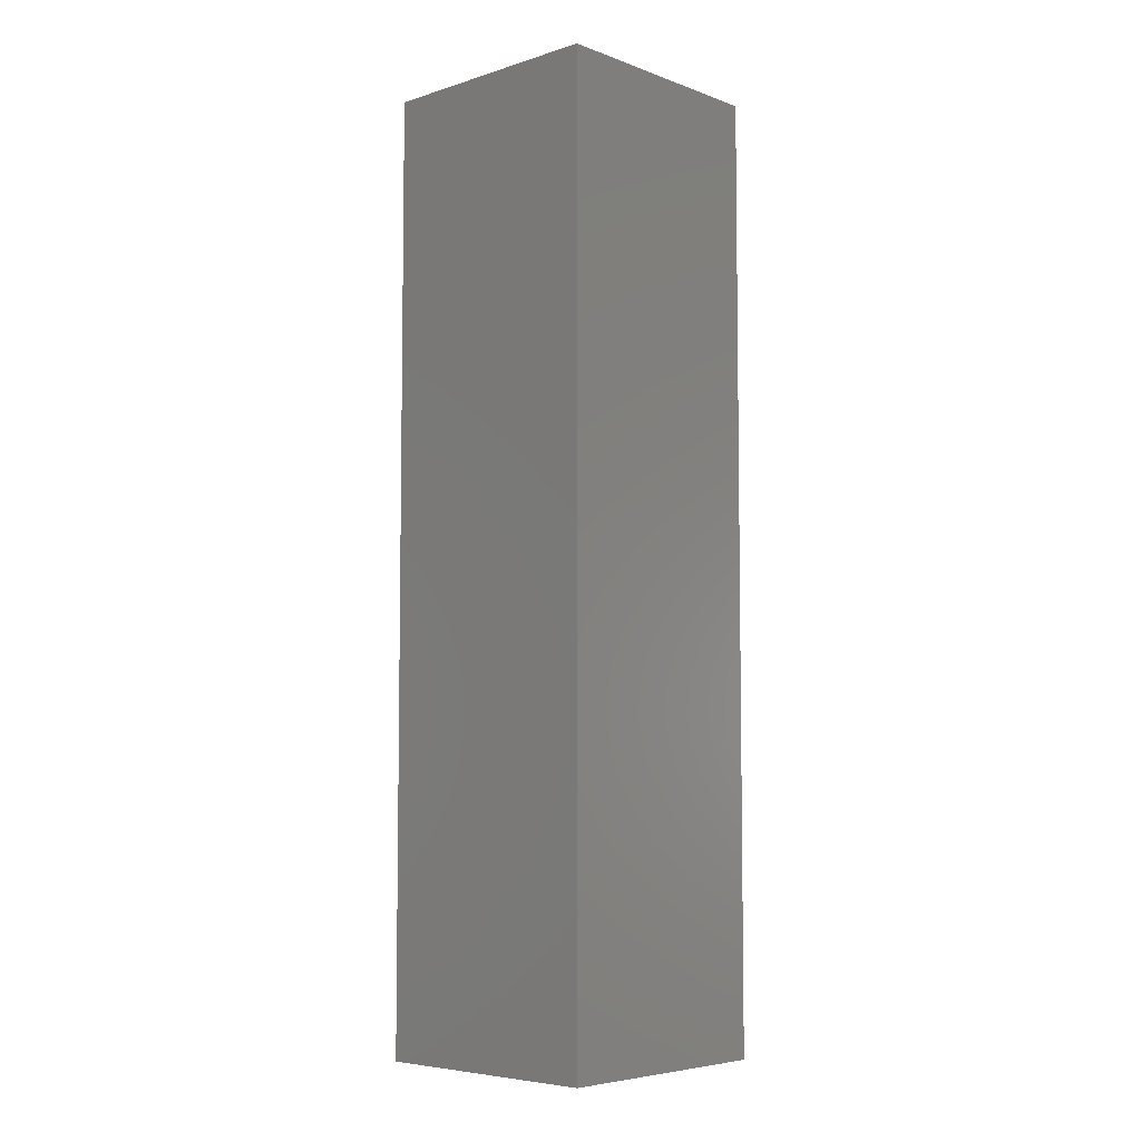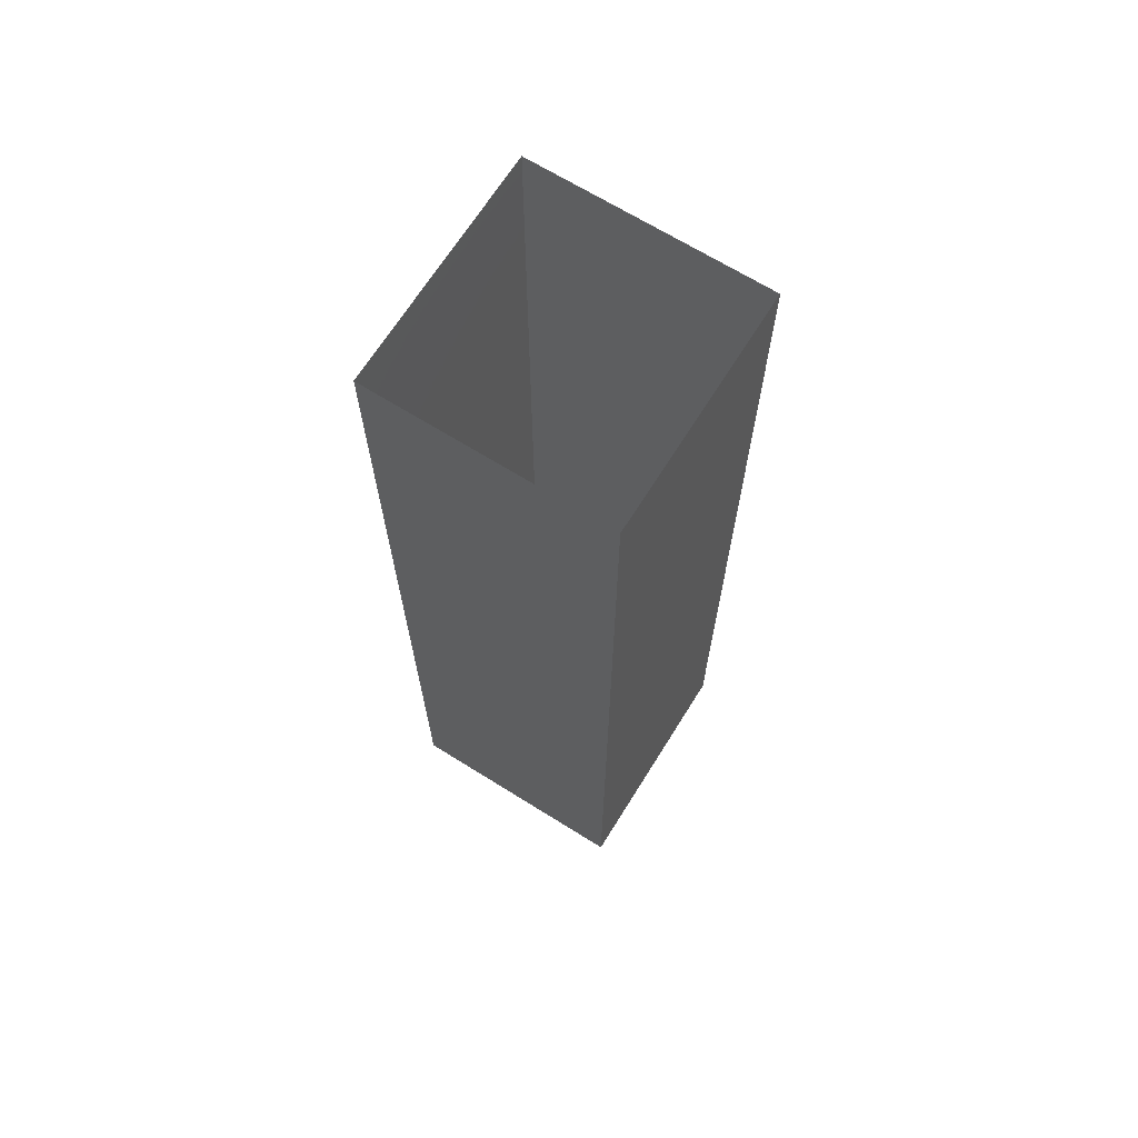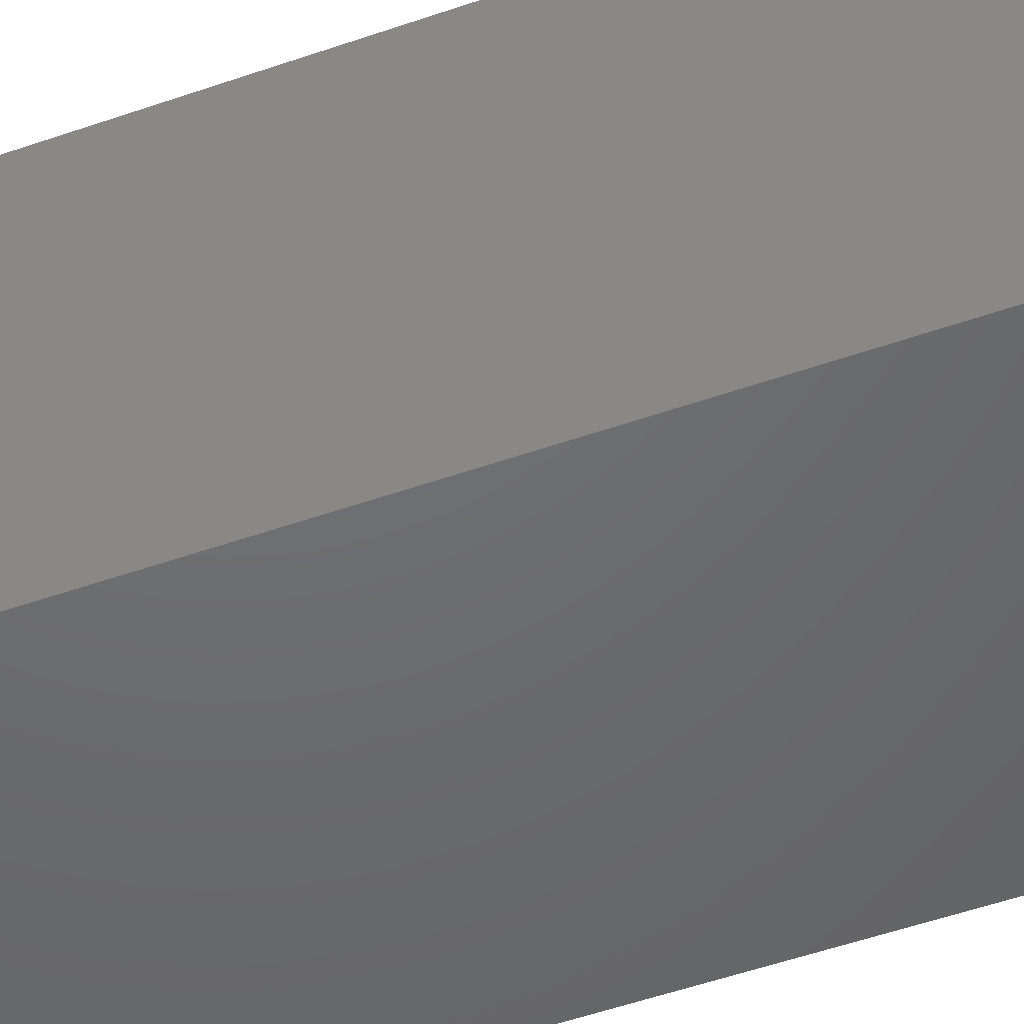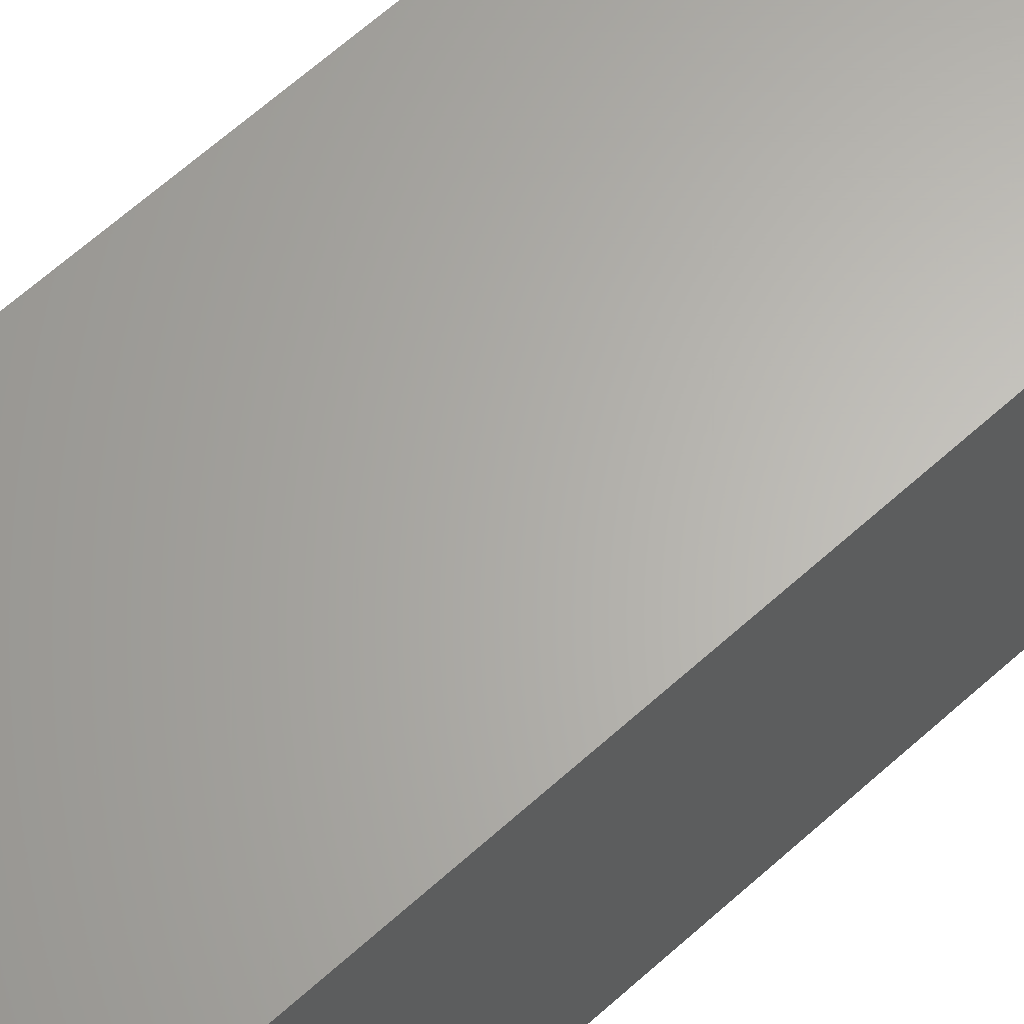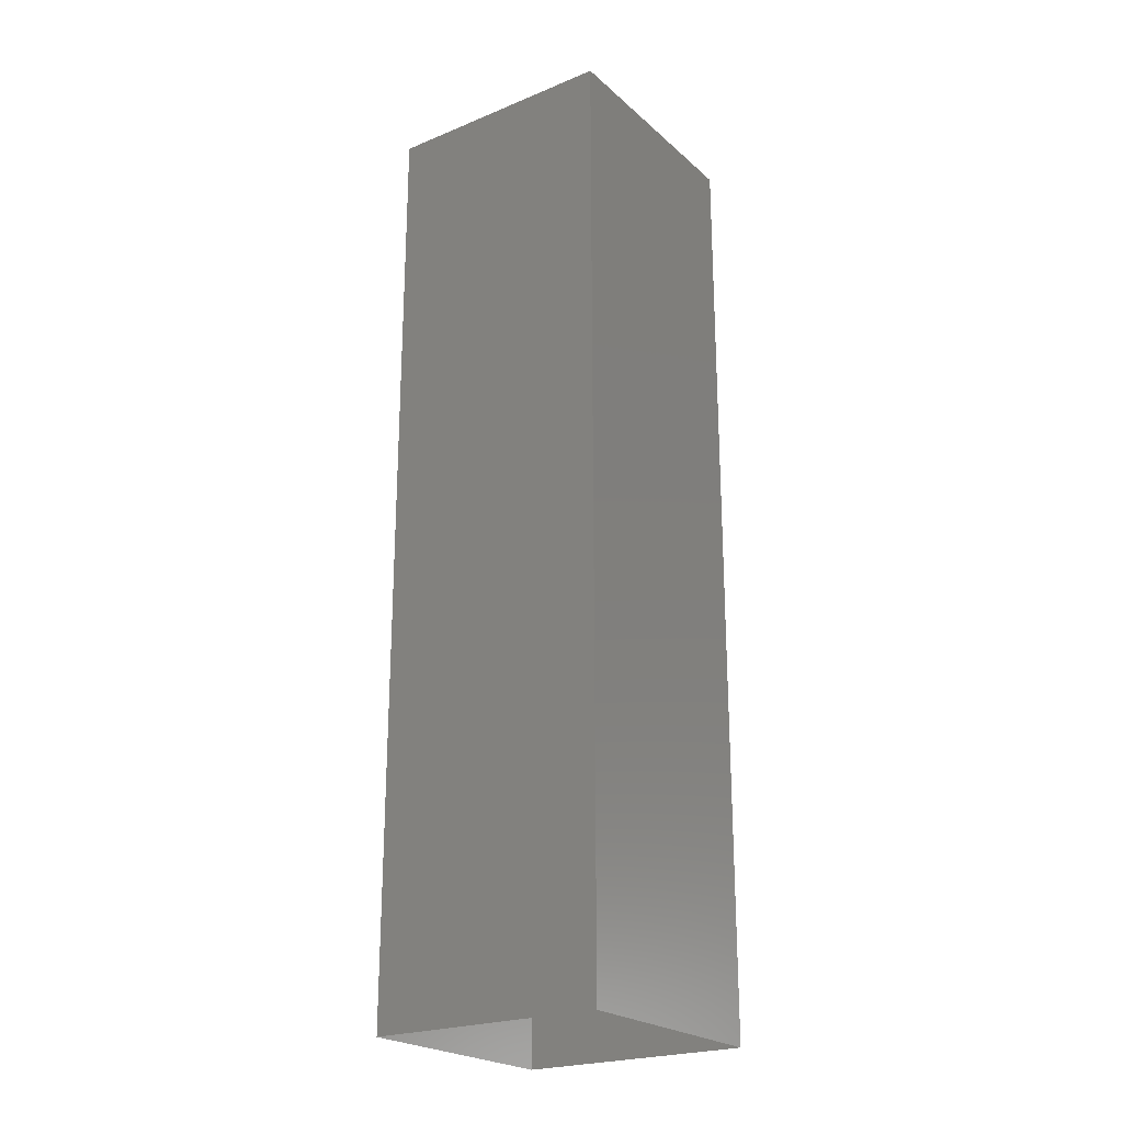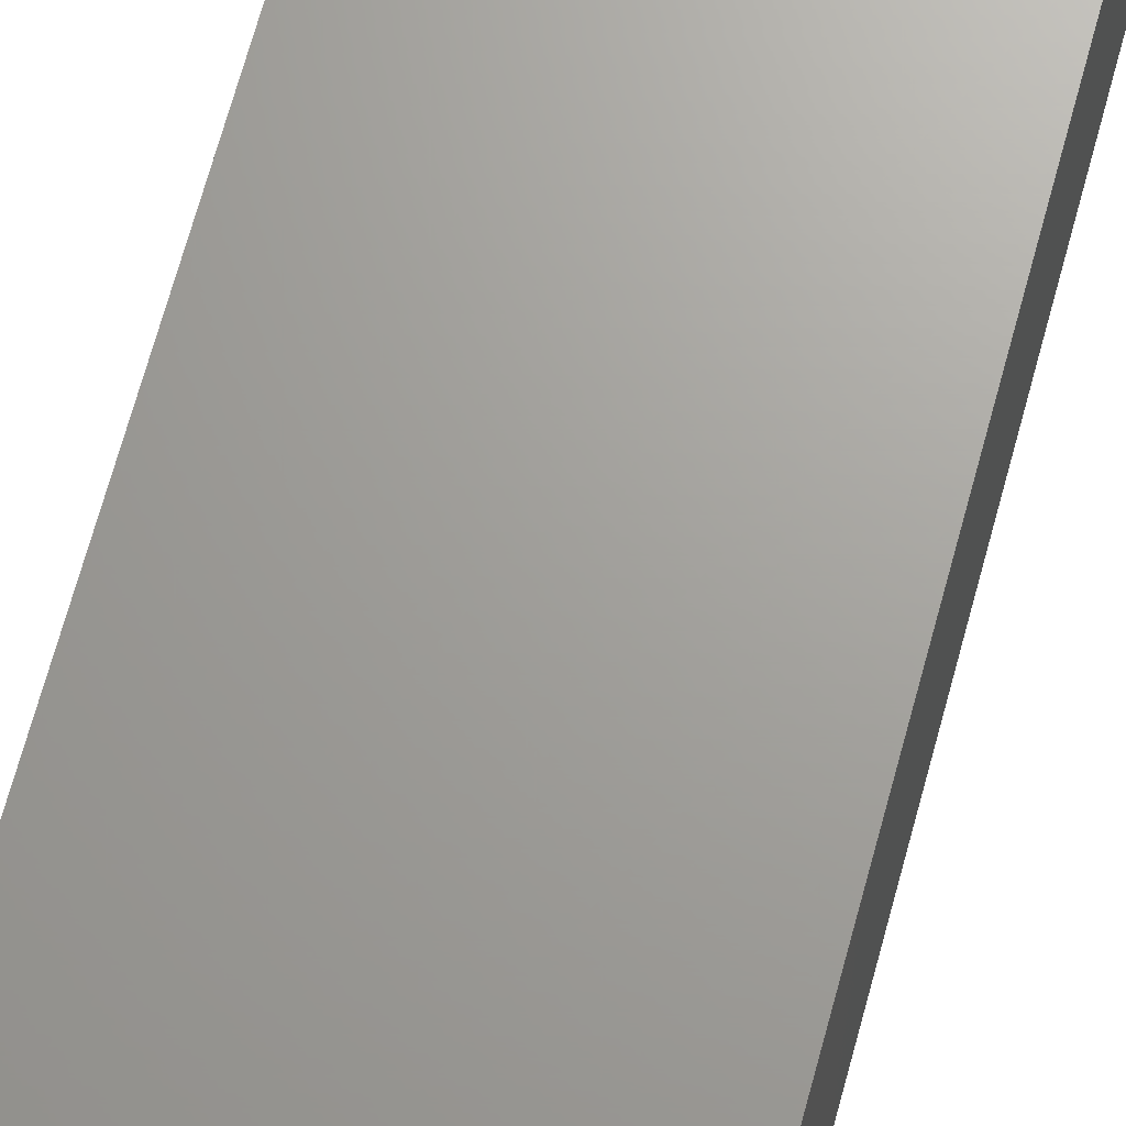
<metadata>
{"format":"stl","ext":"stl","renderer":"f3d","projection":"perspective","resolution":1024,"background":"white","views":[{"elev":-5.9,"azim":133.0,"up":"+Z"},{"elev":68.0,"azim":122.0,"up":"+Z"},{"elev":-48.3,"azim":111.8,"up":"+Y"},{"elev":64.3,"azim":-132.3,"up":"+Y"},{"elev":-23.1,"azim":34.9,"up":"+Z"},{"elev":68.2,"azim":15.2,"up":"+Y"}]}
</metadata>
<code>
# stl→obj: 220 verts, 400 faces
v -0.25 -0.25 -2
v -0.15 -0.25 -2
v -0.25 -0.25 -1.8
v -0.15 -0.25 -1.8
v -0.25 -0.25 -1.6
v -0.15 -0.25 -1.6
v -0.25 -0.25 -1.4
v -0.15 -0.25 -1.4
v -0.25 -0.25 -1.2
v -0.15 -0.25 -1.2
v -0.25 -0.25 -1
v -0.15 -0.25 -1
v -0.25 -0.25 -0.8
v -0.15 -0.25 -0.8
v -0.25 -0.25 -0.6
v -0.15 -0.25 -0.6
v -0.25 -0.25 -0.4
v -0.15 -0.25 -0.4
v -0.25 -0.25 -0.2
v -0.15 -0.25 -0.2
v -0.25 -0.25 0
v -0.15 -0.25 0
v -0.05 -0.25 -2
v -0.05 -0.25 -1.8
v -0.05 -0.25 -1.6
v -0.05 -0.25 -1.4
v -0.05 -0.25 -1.2
v -0.05 -0.25 -1
v -0.05 -0.25 -0.8
v -0.05 -0.25 -0.6
v -0.05 -0.25 -0.4
v -0.05 -0.25 -0.2
v -0.05 -0.25 0
v 0.05 -0.25 -2
v 0.05 -0.25 -1.8
v 0.05 -0.25 -1.6
v 0.05 -0.25 -1.4
v 0.05 -0.25 -1.2
v 0.05 -0.25 -1
v 0.05 -0.25 -0.8
v 0.05 -0.25 -0.6
v 0.05 -0.25 -0.4
v 0.05 -0.25 -0.2
v 0.05 -0.25 0
v 0.15 -0.25 -2
v 0.15 -0.25 -1.8
v 0.15 -0.25 -1.6
v 0.15 -0.25 -1.4
v 0.15 -0.25 -1.2
v 0.15 -0.25 -1
v 0.15 -0.25 -0.8
v 0.15 -0.25 -0.6
v 0.15 -0.25 -0.4
v 0.15 -0.25 -0.2
v 0.15 -0.25 0
v 0.25 -0.25 -2
v 0.25 -0.25 -1.8
v 0.25 -0.25 -1.6
v 0.25 -0.25 -1.4
v 0.25 -0.25 -1.2
v 0.25 -0.25 -1
v 0.25 -0.25 -0.8
v 0.25 -0.25 -0.6
v 0.25 -0.25 -0.4
v 0.25 -0.25 -0.2
v 0.25 -0.25 0
v 0.25 -0.15 -2
v 0.25 -0.15 -1.8
v 0.25 -0.05 -2
v 0.25 -0.05 -1.8
v 0.25 0.05 -2
v 0.25 0.05 -1.8
v 0.25 0.15 -2
v 0.25 0.15 -1.8
v 0.25 0.25 -2
v 0.25 0.25 -1.8
v 0.25 -0.15 -1.6
v 0.25 -0.05 -1.6
v 0.25 0.05 -1.6
v 0.25 0.15 -1.6
v 0.25 0.25 -1.6
v 0.25 -0.15 -1.4
v 0.25 -0.05 -1.4
v 0.25 0.05 -1.4
v 0.25 0.15 -1.4
v 0.25 0.25 -1.4
v 0.25 -0.15 -1.2
v 0.25 -0.05 -1.2
v 0.25 0.05 -1.2
v 0.25 0.15 -1.2
v 0.25 0.25 -1.2
v 0.25 -0.15 -1
v 0.25 -0.05 -1
v 0.25 0.05 -1
v 0.25 0.15 -1
v 0.25 0.25 -1
v 0.25 -0.15 -0.8
v 0.25 -0.05 -0.8
v 0.25 0.05 -0.8
v 0.25 0.15 -0.8
v 0.25 0.25 -0.8
v 0.25 -0.15 -0.6
v 0.25 -0.05 -0.6
v 0.25 0.05 -0.6
v 0.25 0.15 -0.6
v 0.25 0.25 -0.6
v 0.25 -0.15 -0.4
v 0.25 -0.05 -0.4
v 0.25 0.05 -0.4
v 0.25 0.15 -0.4
v 0.25 0.25 -0.4
v 0.25 -0.15 -0.2
v 0.25 -0.05 -0.2
v 0.25 0.05 -0.2
v 0.25 0.15 -0.2
v 0.25 0.25 -0.2
v 0.25 -0.15 0
v 0.25 -0.05 0
v 0.25 0.05 0
v 0.25 0.15 0
v 0.25 0.25 0
v -0.25 0.25 -2
v -0.25 0.25 -1.8
v -0.15 0.25 -2
v -0.15 0.25 -1.8
v -0.25 0.25 -1.6
v -0.15 0.25 -1.6
v -0.25 0.25 -1.4
v -0.15 0.25 -1.4
v -0.25 0.25 -1.2
v -0.15 0.25 -1.2
v -0.25 0.25 -1
v -0.15 0.25 -1
v -0.25 0.25 -0.8
v -0.15 0.25 -0.8
v -0.25 0.25 -0.6
v -0.15 0.25 -0.6
v -0.25 0.25 -0.4
v -0.15 0.25 -0.4
v -0.25 0.25 -0.2
v -0.15 0.25 -0.2
v -0.25 0.25 0
v -0.15 0.25 0
v -0.05 0.25 -2
v -0.05 0.25 -1.8
v -0.05 0.25 -1.6
v -0.05 0.25 -1.4
v -0.05 0.25 -1.2
v -0.05 0.25 -1
v -0.05 0.25 -0.8
v -0.05 0.25 -0.6
v -0.05 0.25 -0.4
v -0.05 0.25 -0.2
v -0.05 0.25 0
v 0.05 0.25 -2
v 0.05 0.25 -1.8
v 0.05 0.25 -1.6
v 0.05 0.25 -1.4
v 0.05 0.25 -1.2
v 0.05 0.25 -1
v 0.05 0.25 -0.8
v 0.05 0.25 -0.6
v 0.05 0.25 -0.4
v 0.05 0.25 -0.2
v 0.05 0.25 0
v 0.15 0.25 -2
v 0.15 0.25 -1.8
v 0.15 0.25 -1.6
v 0.15 0.25 -1.4
v 0.15 0.25 -1.2
v 0.15 0.25 -1
v 0.15 0.25 -0.8
v 0.15 0.25 -0.6
v 0.15 0.25 -0.4
v 0.15 0.25 -0.2
v 0.15 0.25 0
v -0.25 -0.15 -2
v -0.25 -0.15 -1.8
v -0.25 -0.05 -2
v -0.25 -0.05 -1.8
v -0.25 0.05 -2
v -0.25 0.05 -1.8
v -0.25 0.15 -2
v -0.25 0.15 -1.8
v -0.25 -0.15 -1.6
v -0.25 -0.05 -1.6
v -0.25 0.05 -1.6
v -0.25 0.15 -1.6
v -0.25 -0.15 -1.4
v -0.25 -0.05 -1.4
v -0.25 0.05 -1.4
v -0.25 0.15 -1.4
v -0.25 -0.15 -1.2
v -0.25 -0.05 -1.2
v -0.25 0.05 -1.2
v -0.25 0.15 -1.2
v -0.25 -0.15 -1
v -0.25 -0.05 -1
v -0.25 0.05 -1
v -0.25 0.15 -1
v -0.25 -0.15 -0.8
v -0.25 -0.05 -0.8
v -0.25 0.05 -0.8
v -0.25 0.15 -0.8
v -0.25 -0.15 -0.6
v -0.25 -0.05 -0.6
v -0.25 0.05 -0.6
v -0.25 0.15 -0.6
v -0.25 -0.15 -0.4
v -0.25 -0.05 -0.4
v -0.25 0.05 -0.4
v -0.25 0.15 -0.4
v -0.25 -0.15 -0.2
v -0.25 -0.05 -0.2
v -0.25 0.05 -0.2
v -0.25 0.15 -0.2
v -0.25 -0.15 0
v -0.25 -0.05 0
v -0.25 0.05 0
v -0.25 0.15 0
f 1 2 3
f 4 3 2
f 3 4 5
f 6 5 4
f 5 6 7
f 8 7 6
f 7 8 9
f 10 9 8
f 9 10 11
f 12 11 10
f 11 12 13
f 14 13 12
f 13 14 15
f 16 15 14
f 15 16 17
f 18 17 16
f 17 18 19
f 20 19 18
f 19 20 21
f 22 21 20
f 2 23 4
f 24 4 23
f 4 24 6
f 25 6 24
f 6 25 8
f 26 8 25
f 8 26 10
f 27 10 26
f 10 27 12
f 28 12 27
f 12 28 14
f 29 14 28
f 14 29 16
f 30 16 29
f 16 30 18
f 31 18 30
f 18 31 20
f 32 20 31
f 20 32 22
f 33 22 32
f 23 34 24
f 35 24 34
f 24 35 25
f 36 25 35
f 25 36 26
f 37 26 36
f 26 37 27
f 38 27 37
f 27 38 28
f 39 28 38
f 28 39 29
f 40 29 39
f 29 40 30
f 41 30 40
f 30 41 31
f 42 31 41
f 31 42 32
f 43 32 42
f 32 43 33
f 44 33 43
f 34 45 35
f 46 35 45
f 35 46 36
f 47 36 46
f 36 47 37
f 48 37 47
f 37 48 38
f 49 38 48
f 38 49 39
f 50 39 49
f 39 50 40
f 51 40 50
f 40 51 41
f 52 41 51
f 41 52 42
f 53 42 52
f 42 53 43
f 54 43 53
f 43 54 44
f 55 44 54
f 45 56 46
f 57 46 56
f 46 57 47
f 58 47 57
f 47 58 48
f 59 48 58
f 48 59 49
f 60 49 59
f 49 60 50
f 61 50 60
f 50 61 51
f 62 51 61
f 51 62 52
f 63 52 62
f 52 63 53
f 64 53 63
f 53 64 54
f 65 54 64
f 54 65 55
f 66 55 65
f 56 67 57
f 68 57 67
f 67 69 68
f 70 68 69
f 69 71 70
f 72 70 71
f 71 73 72
f 74 72 73
f 73 75 74
f 76 74 75
f 57 68 58
f 77 58 68
f 68 70 77
f 78 77 70
f 70 72 78
f 79 78 72
f 72 74 79
f 80 79 74
f 74 76 80
f 81 80 76
f 58 77 59
f 82 59 77
f 77 78 82
f 83 82 78
f 78 79 83
f 84 83 79
f 79 80 84
f 85 84 80
f 80 81 85
f 86 85 81
f 59 82 60
f 87 60 82
f 82 83 87
f 88 87 83
f 83 84 88
f 89 88 84
f 84 85 89
f 90 89 85
f 85 86 90
f 91 90 86
f 60 87 61
f 92 61 87
f 87 88 92
f 93 92 88
f 88 89 93
f 94 93 89
f 89 90 94
f 95 94 90
f 90 91 95
f 96 95 91
f 61 92 62
f 97 62 92
f 92 93 97
f 98 97 93
f 93 94 98
f 99 98 94
f 94 95 99
f 100 99 95
f 95 96 100
f 101 100 96
f 62 97 63
f 102 63 97
f 97 98 102
f 103 102 98
f 98 99 103
f 104 103 99
f 99 100 104
f 105 104 100
f 100 101 105
f 106 105 101
f 63 102 64
f 107 64 102
f 102 103 107
f 108 107 103
f 103 104 108
f 109 108 104
f 104 105 109
f 110 109 105
f 105 106 110
f 111 110 106
f 64 107 65
f 112 65 107
f 107 108 112
f 113 112 108
f 108 109 113
f 114 113 109
f 109 110 114
f 115 114 110
f 110 111 115
f 116 115 111
f 65 112 66
f 117 66 112
f 112 113 117
f 118 117 113
f 113 114 118
f 119 118 114
f 114 115 119
f 120 119 115
f 115 116 120
f 121 120 116
f 122 123 124
f 125 124 123
f 123 126 125
f 127 125 126
f 126 128 127
f 129 127 128
f 128 130 129
f 131 129 130
f 130 132 131
f 133 131 132
f 132 134 133
f 135 133 134
f 134 136 135
f 137 135 136
f 136 138 137
f 139 137 138
f 138 140 139
f 141 139 140
f 140 142 141
f 143 141 142
f 124 125 144
f 145 144 125
f 125 127 145
f 146 145 127
f 127 129 146
f 147 146 129
f 129 131 147
f 148 147 131
f 131 133 148
f 149 148 133
f 133 135 149
f 150 149 135
f 135 137 150
f 151 150 137
f 137 139 151
f 152 151 139
f 139 141 152
f 153 152 141
f 141 143 153
f 154 153 143
f 144 145 155
f 156 155 145
f 145 146 156
f 157 156 146
f 146 147 157
f 158 157 147
f 147 148 158
f 159 158 148
f 148 149 159
f 160 159 149
f 149 150 160
f 161 160 150
f 150 151 161
f 162 161 151
f 151 152 162
f 163 162 152
f 152 153 163
f 164 163 153
f 153 154 164
f 165 164 154
f 155 156 166
f 167 166 156
f 156 157 167
f 168 167 157
f 157 158 168
f 169 168 158
f 158 159 169
f 170 169 159
f 159 160 170
f 171 170 160
f 160 161 171
f 172 171 161
f 161 162 172
f 173 172 162
f 162 163 173
f 174 173 163
f 163 164 174
f 175 174 164
f 164 165 175
f 176 175 165
f 166 167 75
f 76 75 167
f 167 168 76
f 81 76 168
f 168 169 81
f 86 81 169
f 169 170 86
f 91 86 170
f 170 171 91
f 96 91 171
f 171 172 96
f 101 96 172
f 172 173 101
f 106 101 173
f 173 174 106
f 111 106 174
f 174 175 111
f 116 111 175
f 175 176 116
f 121 116 176
f 1 3 177
f 178 177 3
f 177 178 179
f 180 179 178
f 179 180 181
f 182 181 180
f 181 182 183
f 184 183 182
f 183 184 122
f 123 122 184
f 3 5 178
f 185 178 5
f 178 185 180
f 186 180 185
f 180 186 182
f 187 182 186
f 182 187 184
f 188 184 187
f 184 188 123
f 126 123 188
f 5 7 185
f 189 185 7
f 185 189 186
f 190 186 189
f 186 190 187
f 191 187 190
f 187 191 188
f 192 188 191
f 188 192 126
f 128 126 192
f 7 9 189
f 193 189 9
f 189 193 190
f 194 190 193
f 190 194 191
f 195 191 194
f 191 195 192
f 196 192 195
f 192 196 128
f 130 128 196
f 9 11 193
f 197 193 11
f 193 197 194
f 198 194 197
f 194 198 195
f 199 195 198
f 195 199 196
f 200 196 199
f 196 200 130
f 132 130 200
f 11 13 197
f 201 197 13
f 197 201 198
f 202 198 201
f 198 202 199
f 203 199 202
f 199 203 200
f 204 200 203
f 200 204 132
f 134 132 204
f 13 15 201
f 205 201 15
f 201 205 202
f 206 202 205
f 202 206 203
f 207 203 206
f 203 207 204
f 208 204 207
f 204 208 134
f 136 134 208
f 15 17 205
f 209 205 17
f 205 209 206
f 210 206 209
f 206 210 207
f 211 207 210
f 207 211 208
f 212 208 211
f 208 212 136
f 138 136 212
f 17 19 209
f 213 209 19
f 209 213 210
f 214 210 213
f 210 214 211
f 215 211 214
f 211 215 212
f 216 212 215
f 212 216 138
f 140 138 216
f 19 21 213
f 217 213 21
f 213 217 214
f 218 214 217
f 214 218 215
f 219 215 218
f 215 219 216
f 220 216 219
f 216 220 140
f 142 140 220

</code>
